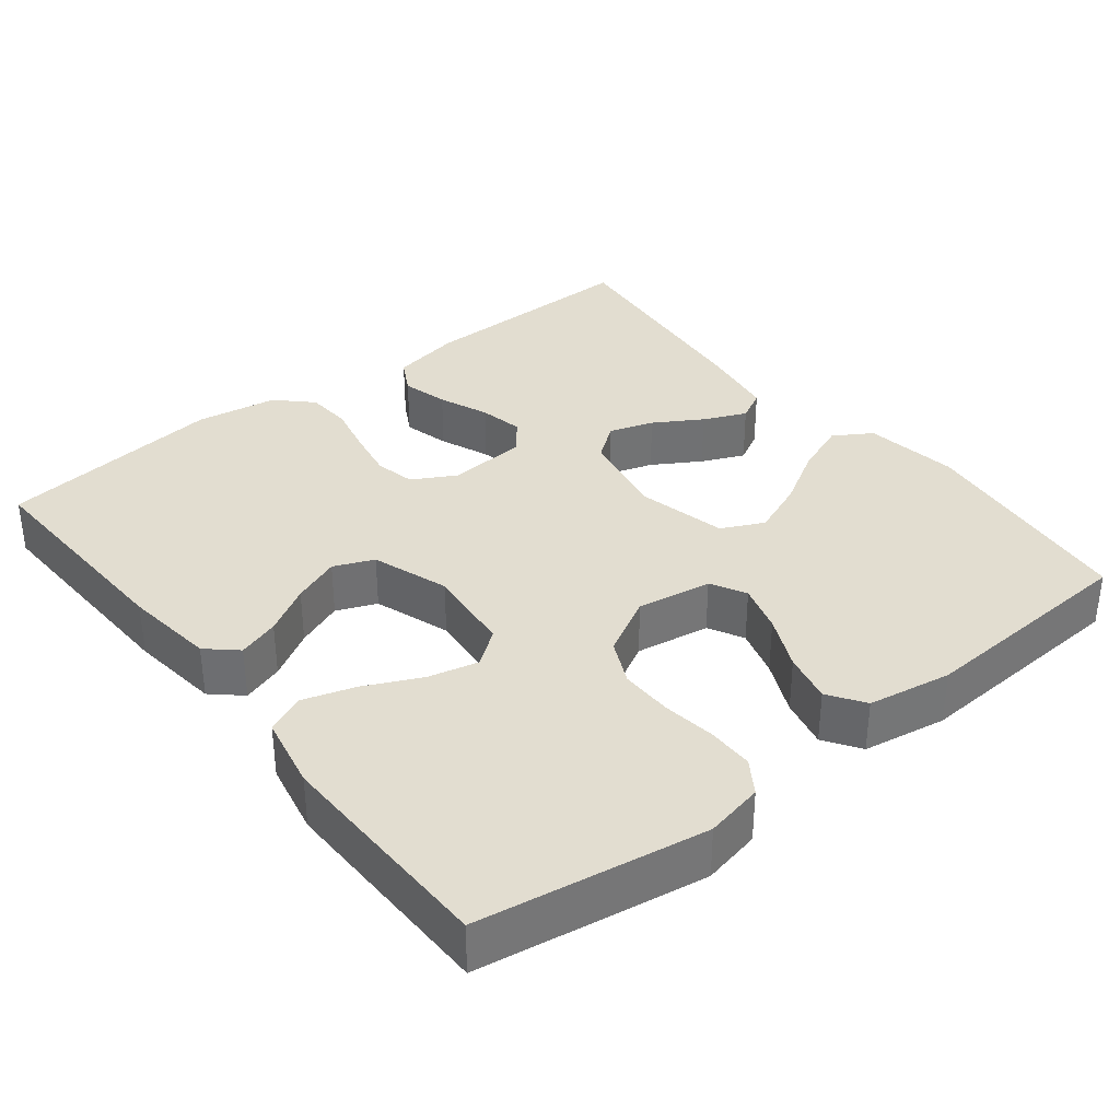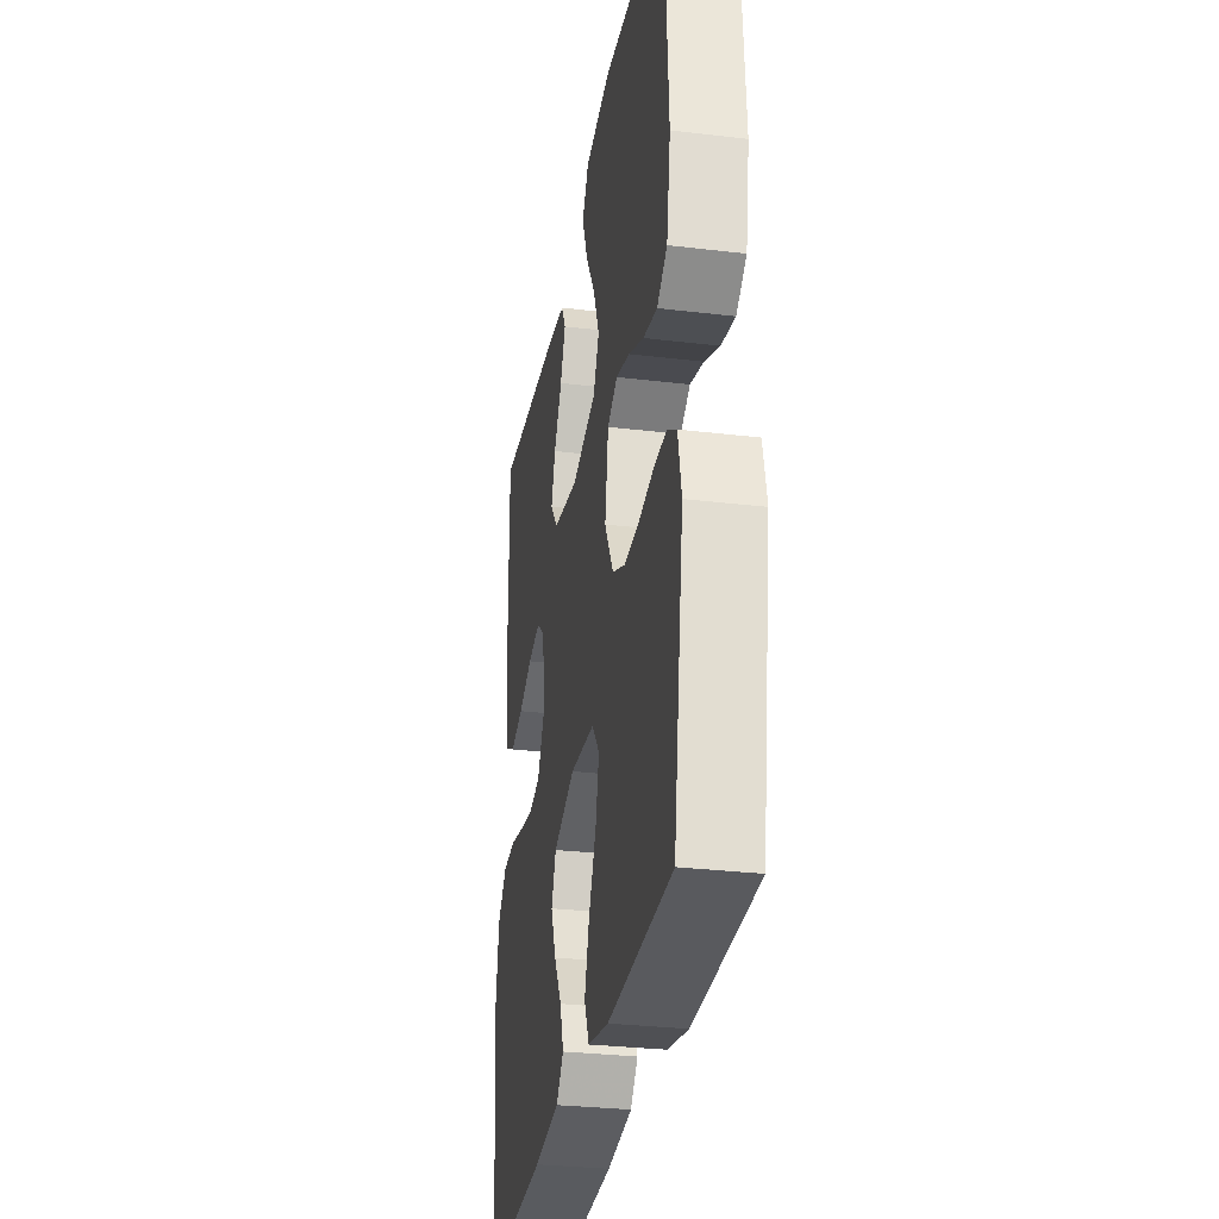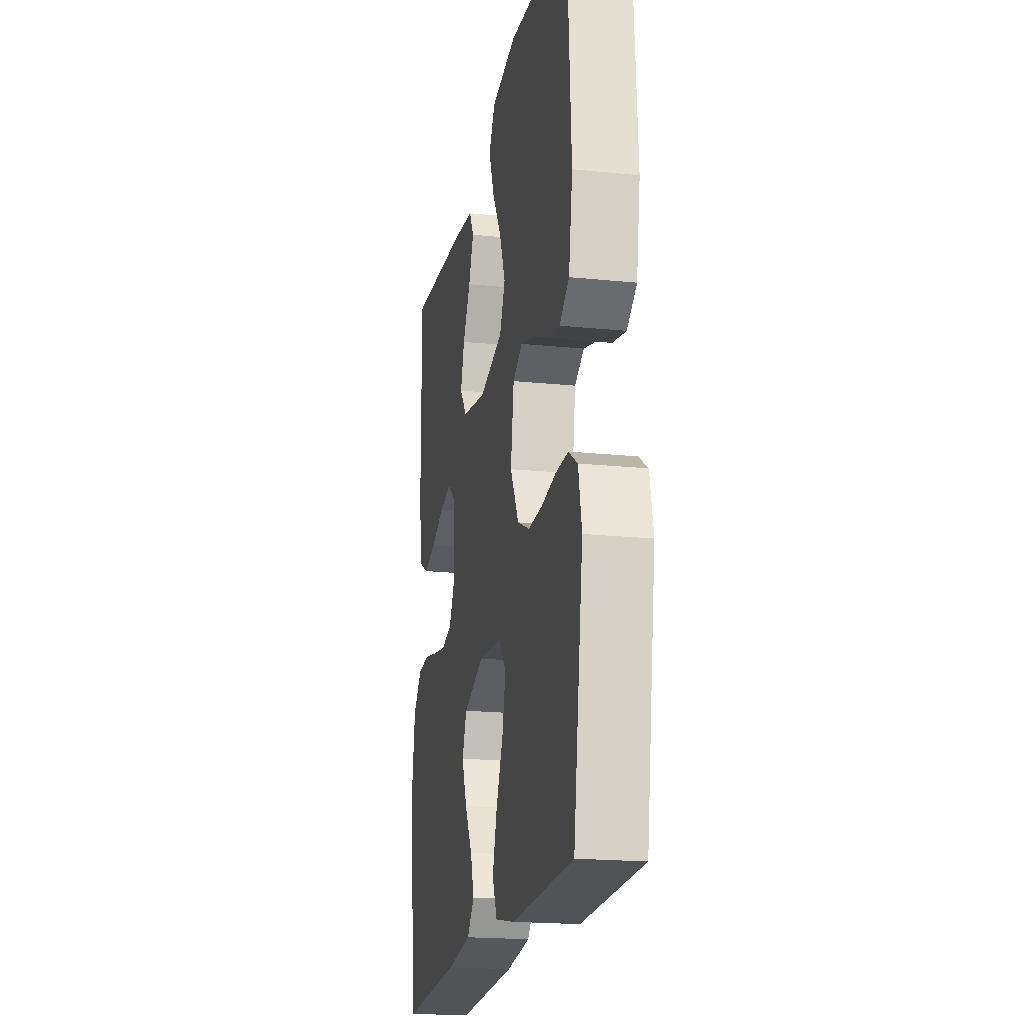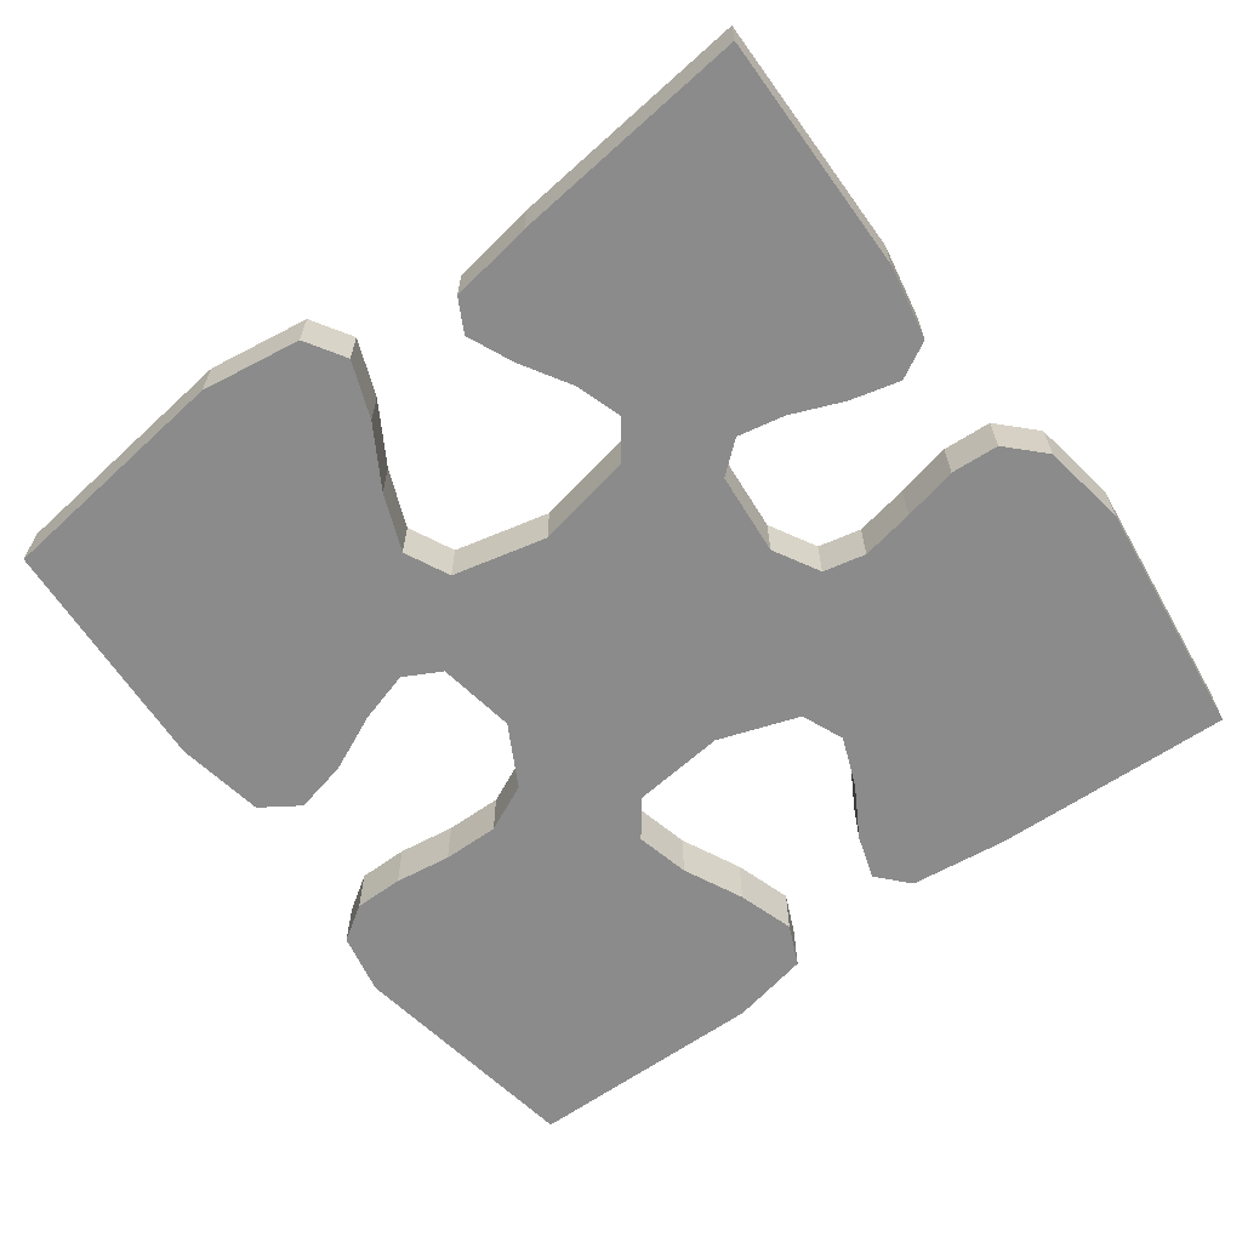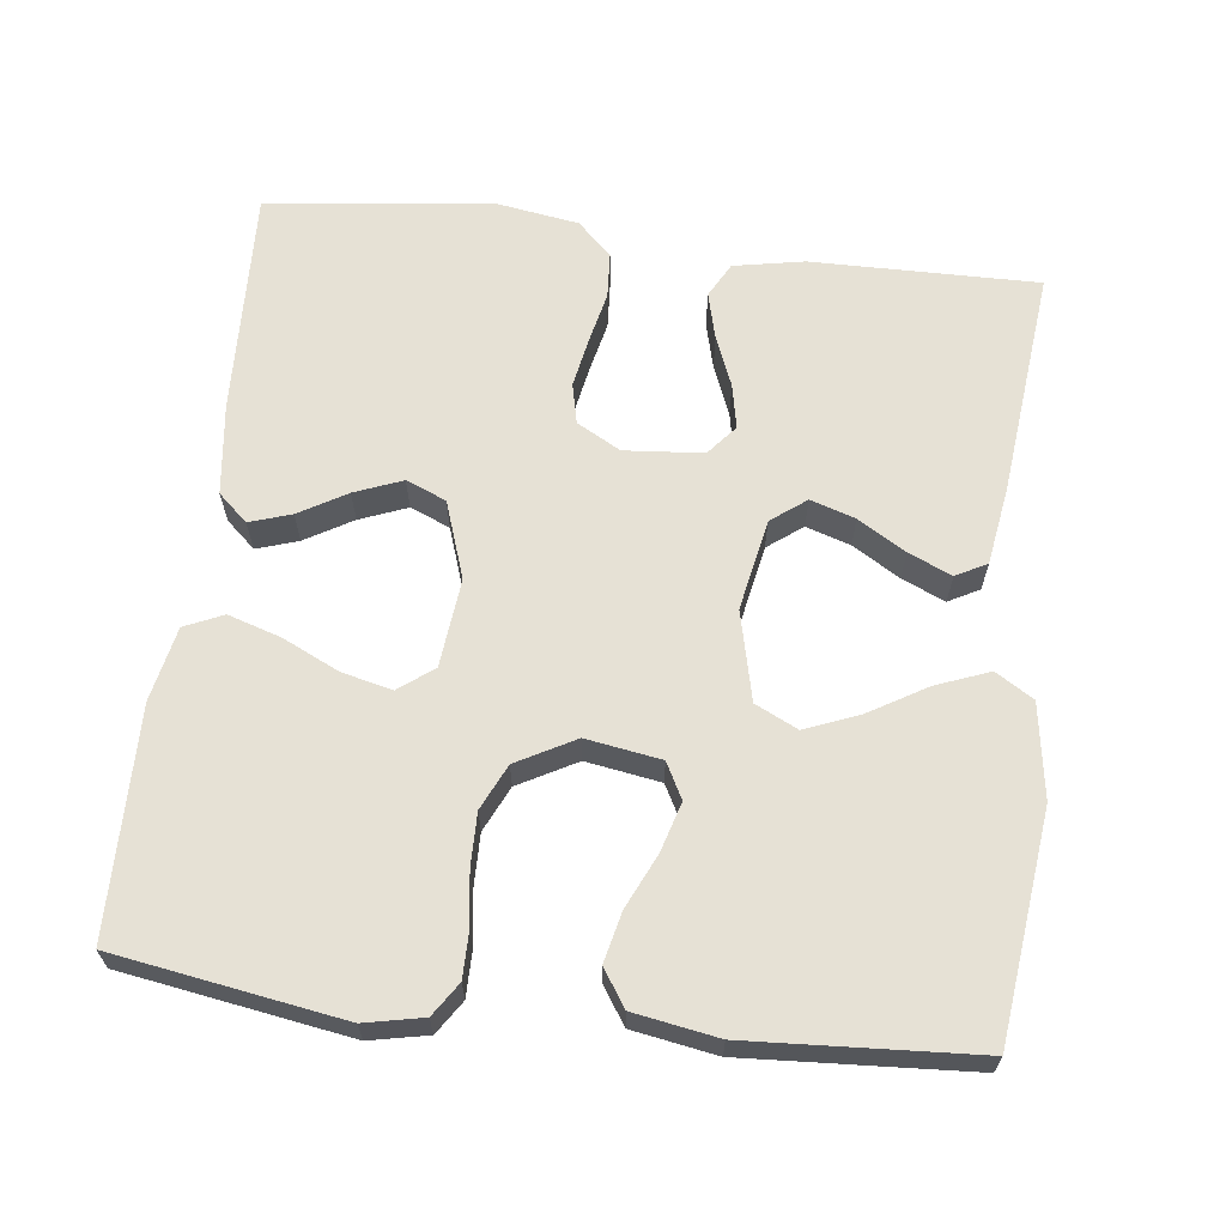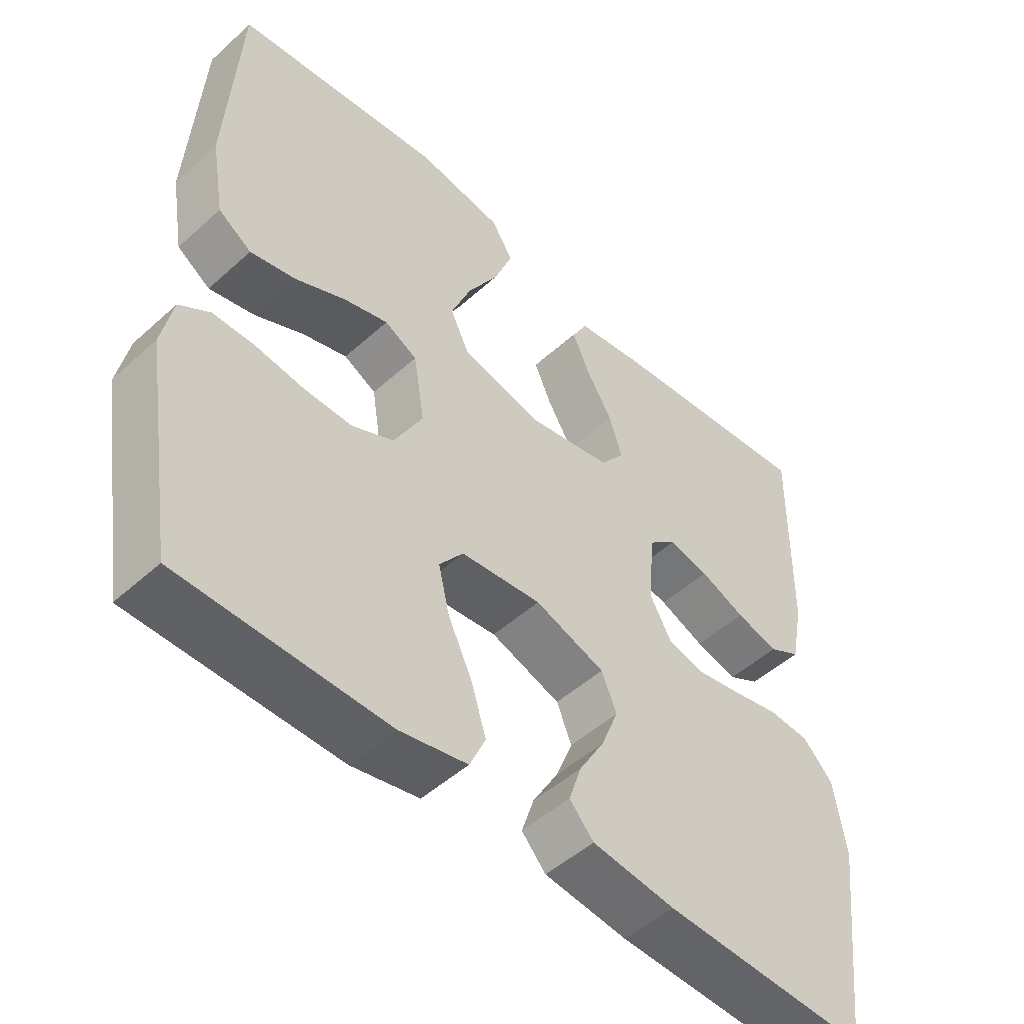
<metadata>
{"format":"obj","ext":"obj","renderer":"f3d","projection":"perspective","resolution":1024,"background":"white","views":[{"elev":35.2,"azim":-128.3,"up":"+Y"},{"elev":-30.4,"azim":-99.8,"up":"+Z"},{"elev":-19.7,"azim":-100.7,"up":"+Z"},{"elev":-63.8,"azim":36.5,"up":"+Y"},{"elev":64.4,"azim":-83.1,"up":"+Y"},{"elev":-49.7,"azim":-45.2,"up":"+Z"}]}
</metadata>
<code>
v -0.5 0.07 0.5
v -0.2 0.07 0.535
v -0.075 0.07 0.516
v -0.044 0.07 0.466
v -0.071 0.07 0.396
v -0.116 0.07 0.32
v -0.145 0.07 0.248
v -0.118 0.07 0.192
v 0 0.07 0.164
v 0.121 0.07 0.187
v 0.156 0.07 0.233
v 0.137 0.07 0.292
v 0.099 0.07 0.355
v 0.074 0.07 0.412
v 0.096 0.07 0.453
v 0.2 0.07 0.469
v 0.5 0.07 0.5
v 0.496 0.07 0.2
v 0.478 0.07 0.107
v 0.432 0.07 0.082
v 0.37 0.07 0.098
v 0.304 0.07 0.125
v 0.245 0.07 0.137
v 0.205 0.07 0.104
v 0.196 0.07 0
v 0.228 0.07 -0.058
v 0.281 0.07 -0.07
v 0.347 0.07 -0.058
v 0.415 0.07 -0.043
v 0.475 0.07 -0.047
v 0.519 0.07 -0.092
v 0.536 0.07 -0.2
v 0.5 0.07 -0.5
v 0.2 0.07 -0.488
v 0.079 0.07 -0.473
v 0.044 0.07 -0.434
v 0.062 0.07 -0.379
v 0.099 0.07 -0.316
v 0.124 0.07 -0.253
v 0.102 0.07 -0.2
v 0 0.07 -0.165
v -0.117 0.07 -0.177
v -0.152 0.07 -0.223
v -0.136 0.07 -0.29
v -0.101 0.07 -0.364
v -0.079 0.07 -0.434
v -0.102 0.07 -0.485
v -0.2 0.07 -0.505
v -0.5 0.07 -0.5
v -0.548 0.07 -0.2
v -0.532 0.07 -0.123
v -0.488 0.07 -0.094
v -0.427 0.07 -0.094
v -0.357 0.07 -0.104
v -0.287 0.07 -0.105
v -0.227 0.07 -0.077
v -0.185 0.07 0
v -0.201 0.07 0.099
v -0.248 0.07 0.124
v -0.313 0.07 0.105
v -0.385 0.07 0.072
v -0.451 0.07 0.057
v -0.499 0.07 0.089
v -0.518 0.07 0.2
v -0.5 0 0.5
v -0.2 0 0.535
v -0.075 0 0.516
v -0.044 0 0.466
v -0.071 0 0.396
v -0.116 0 0.32
v -0.145 0 0.248
v -0.118 0 0.192
v 0 0 0.164
v 0.121 0 0.187
v 0.156 0 0.233
v 0.137 0 0.292
v 0.099 0 0.355
v 0.074 0 0.412
v 0.096 0 0.453
v 0.2 0 0.469
v 0.5 0 0.5
v 0.496 0 0.2
v 0.478 0 0.107
v 0.432 0 0.082
v 0.37 0 0.098
v 0.304 0 0.125
v 0.245 0 0.137
v 0.205 0 0.104
v 0.196 0 0
v 0.228 0 -0.058
v 0.281 0 -0.07
v 0.347 0 -0.058
v 0.415 0 -0.043
v 0.475 0 -0.047
v 0.519 0 -0.092
v 0.536 0 -0.2
v 0.5 0 -0.5
v 0.2 0 -0.488
v 0.079 0 -0.473
v 0.044 0 -0.434
v 0.062 0 -0.379
v 0.099 0 -0.316
v 0.124 0 -0.253
v 0.102 0 -0.2
v 0 0 -0.165
v -0.117 0 -0.177
v -0.152 0 -0.223
v -0.136 0 -0.29
v -0.101 0 -0.364
v -0.079 0 -0.434
v -0.102 0 -0.485
v -0.2 0 -0.505
v -0.5 0 -0.5
v -0.548 0 -0.2
v -0.532 0 -0.123
v -0.488 0 -0.094
v -0.427 0 -0.094
v -0.357 0 -0.104
v -0.287 0 -0.105
v -0.227 0 -0.077
v -0.185 0 0
v -0.201 0 0.099
v -0.248 0 0.124
v -0.313 0 0.105
v -0.385 0 0.072
v -0.451 0 0.057
v -0.499 0 0.089
v -0.518 0 0.2
f 60 61 62 63
f 59 60 63 64
f 51 52 53 54
f 51 54 55
f 50 51 55
f 49 50 55
f 48 49 55 56
f 44 45 46 47
f 43 44 47 48
f 35 36 37 38
f 35 38 39
f 34 35 39
f 33 34 39
f 32 33 39 40
f 28 29 30 31
f 27 28 31 32
f 26 27 32 40
f 19 20 21 22
f 19 22 23
f 18 19 23
f 17 18 23
f 16 17 23 24
f 12 13 14 15
f 11 12 15 16
f 3 4 5 6
f 3 6 7
f 2 3 7
f 59 64 1 2
f 58 59 2 7
f 57 58 7 8
f 43 48 56 57
f 42 43 57 8
f 41 42 8 9
f 25 26 40 41
f 25 41 9 10
f 11 16 24 25
f 10 11 25
f 127 126 125 124
f 128 127 124 123
f 118 117 116 115
f 119 118 115
f 119 115 114
f 119 114 113
f 120 119 113 112
f 111 110 109 108
f 112 111 108 107
f 102 101 100 99
f 103 102 99
f 103 99 98
f 103 98 97
f 104 103 97 96
f 95 94 93 92
f 96 95 92 91
f 104 96 91 90
f 86 85 84 83
f 87 86 83
f 87 83 82
f 87 82 81
f 88 87 81 80
f 79 78 77 76
f 80 79 76 75
f 70 69 68 67
f 71 70 67
f 71 67 66
f 66 65 128 123
f 71 66 123 122
f 72 71 122 121
f 121 120 112 107
f 72 121 107 106
f 73 72 106 105
f 105 104 90 89
f 74 73 105 89
f 89 88 80 75
f 89 75 74
f 1 65 66 2
f 2 66 67 3
f 3 67 68 4
f 4 68 69 5
f 5 69 70 6
f 6 70 71 7
f 7 71 72 8
f 8 72 73 9
f 9 73 74 10
f 10 74 75 11
f 11 75 76 12
f 12 76 77 13
f 13 77 78 14
f 14 78 79 15
f 15 79 80 16
f 16 80 81 17
f 17 81 82 18
f 18 82 83 19
f 19 83 84 20
f 20 84 85 21
f 21 85 86 22
f 22 86 87 23
f 23 87 88 24
f 24 88 89 25
f 25 89 90 26
f 26 90 91 27
f 27 91 92 28
f 28 92 93 29
f 29 93 94 30
f 30 94 95 31
f 31 95 96 32
f 32 96 97 33
f 33 97 98 34
f 34 98 99 35
f 35 99 100 36
f 36 100 101 37
f 37 101 102 38
f 38 102 103 39
f 39 103 104 40
f 40 104 105 41
f 41 105 106 42
f 42 106 107 43
f 43 107 108 44
f 44 108 109 45
f 45 109 110 46
f 46 110 111 47
f 47 111 112 48
f 48 112 113 49
f 49 113 114 50
f 50 114 115 51
f 51 115 116 52
f 52 116 117 53
f 53 117 118 54
f 54 118 119 55
f 55 119 120 56
f 56 120 121 57
f 57 121 122 58
f 58 122 123 59
f 59 123 124 60
f 60 124 125 61
f 61 125 126 62
f 62 126 127 63
f 63 127 128 64
f 64 128 65 1

</code>
